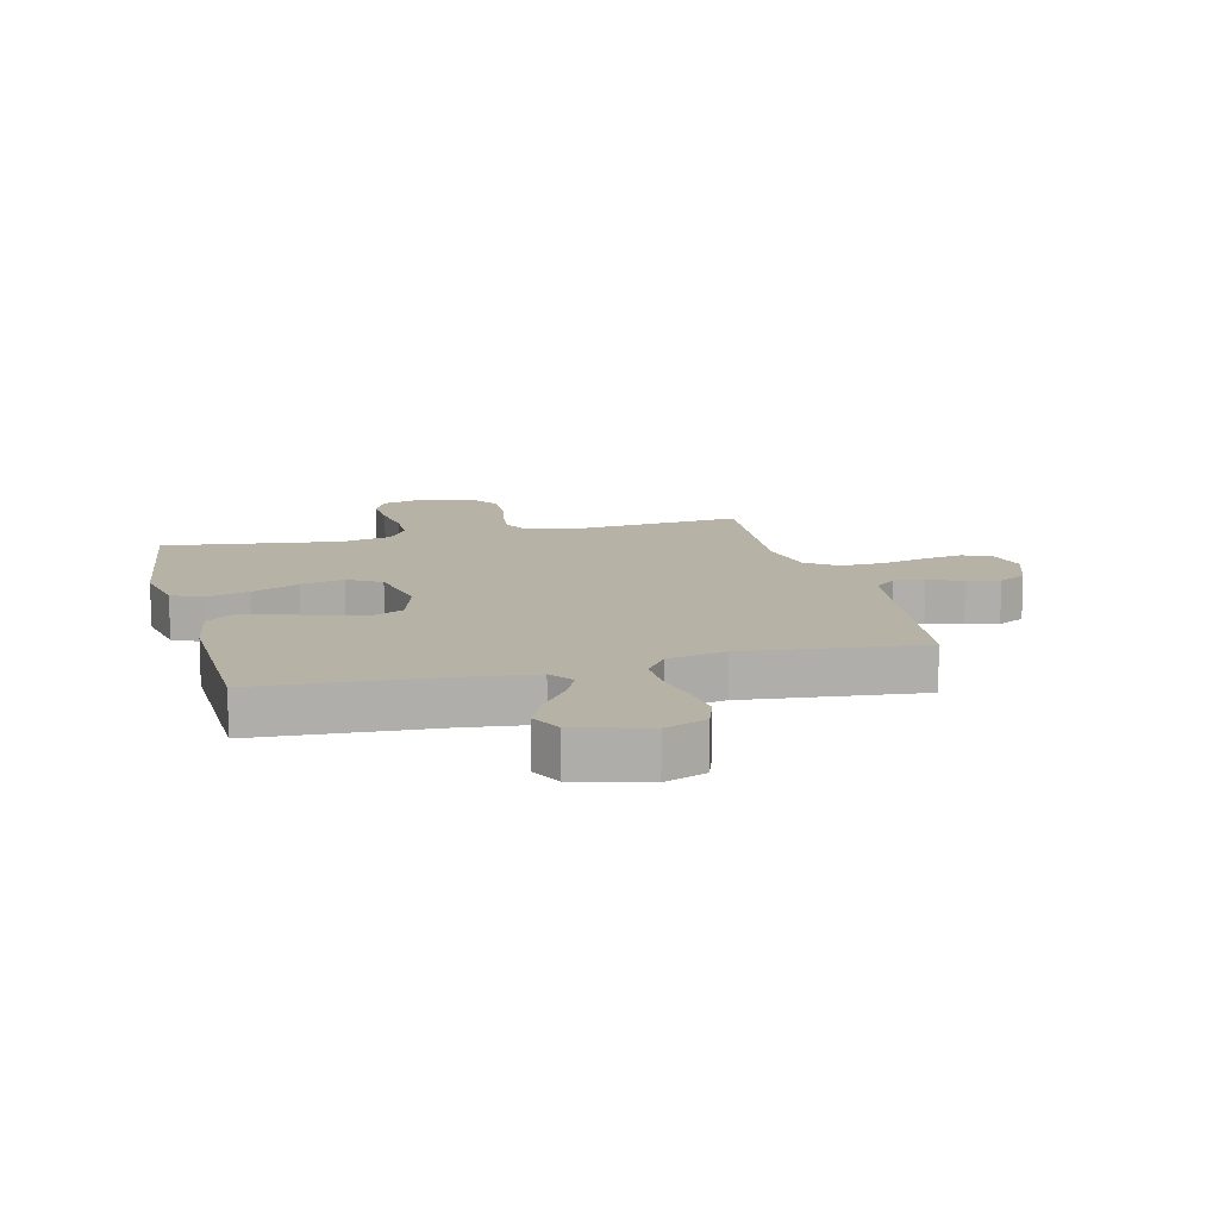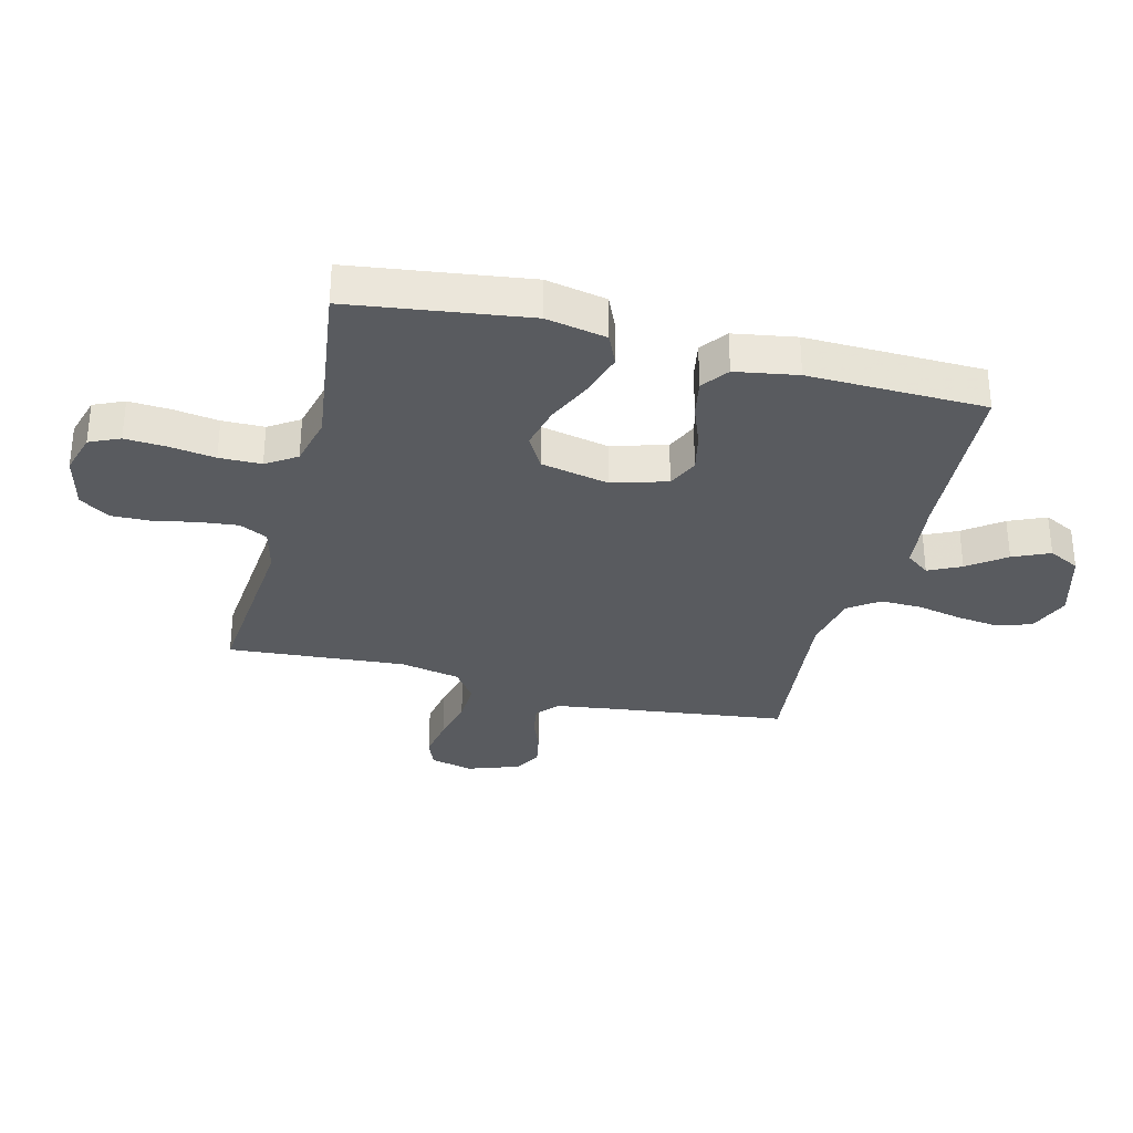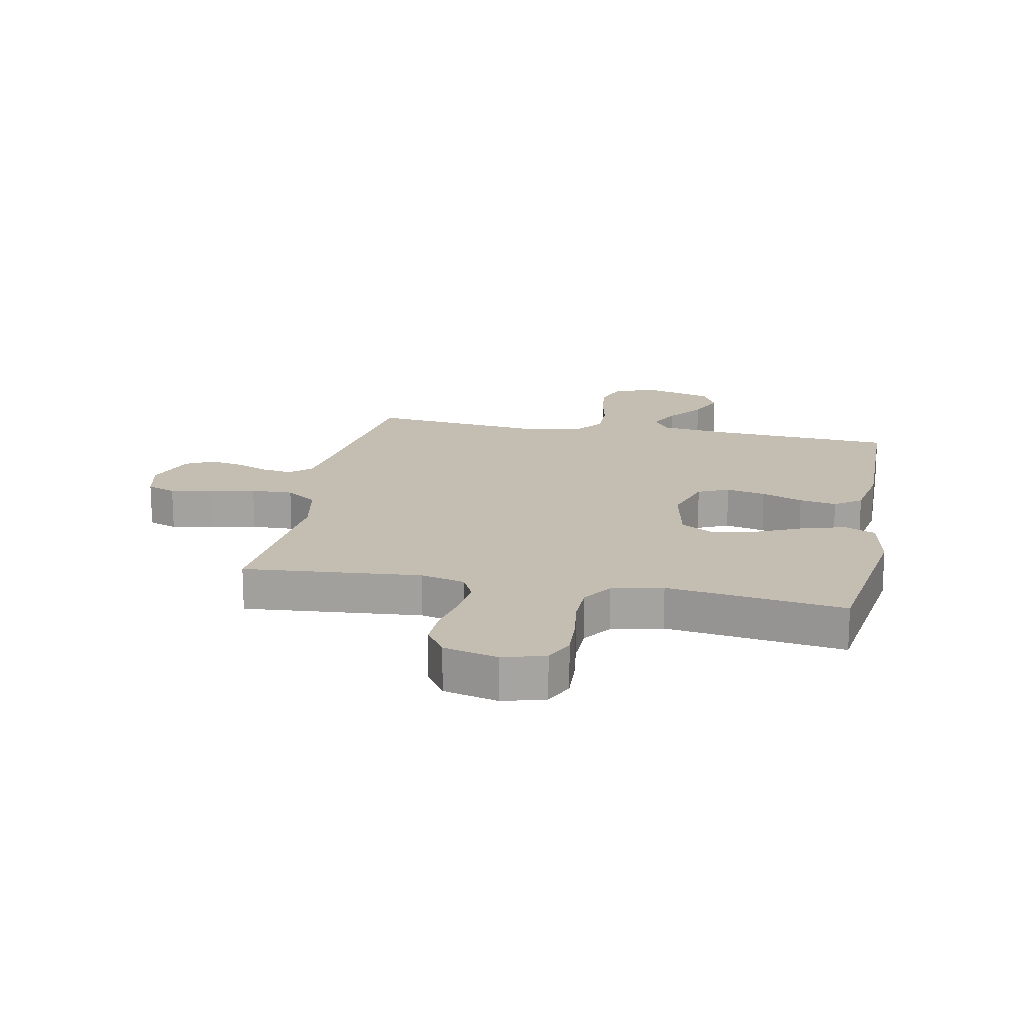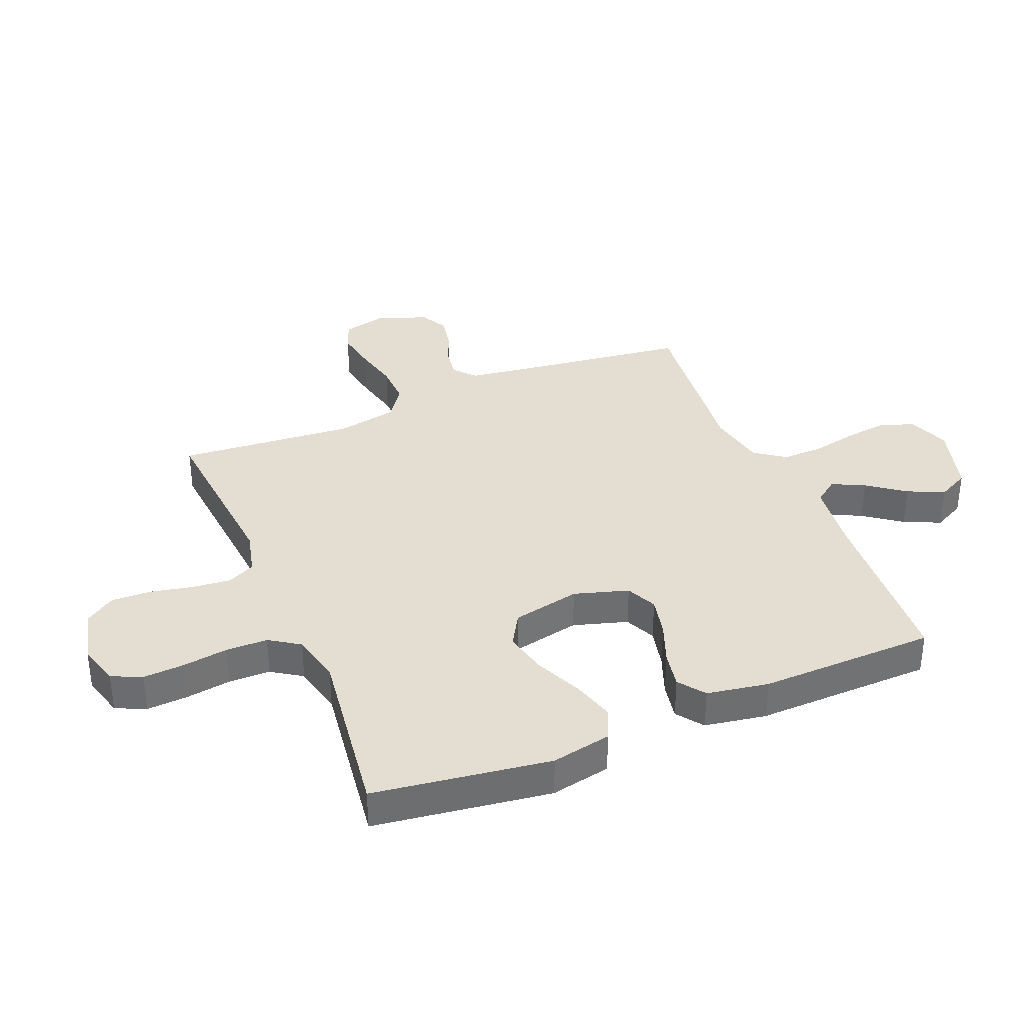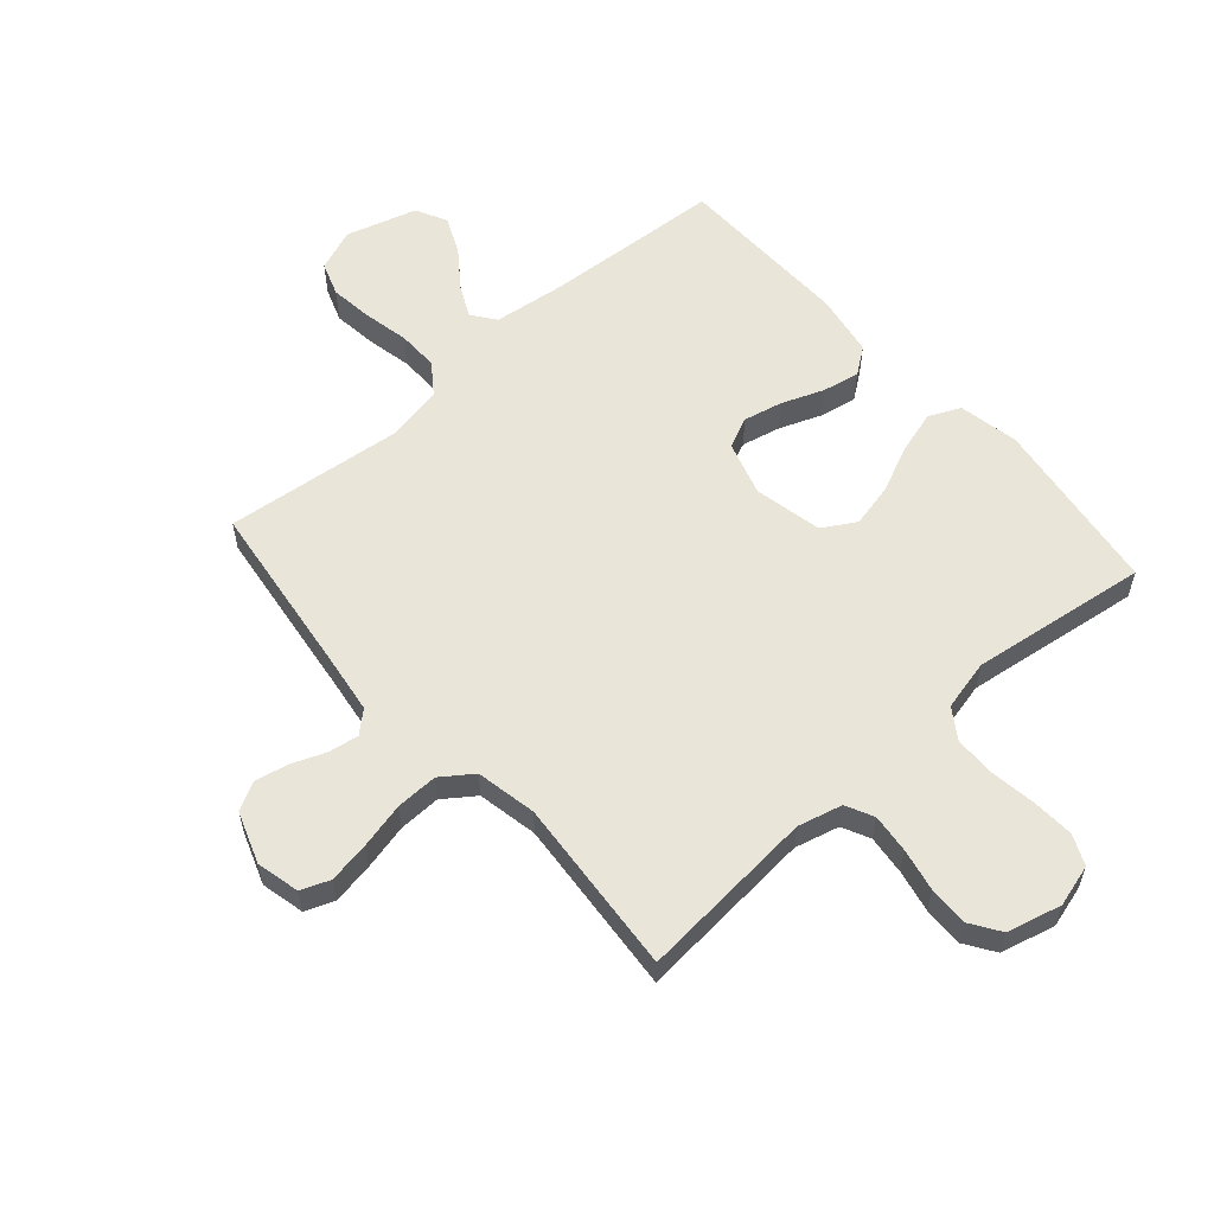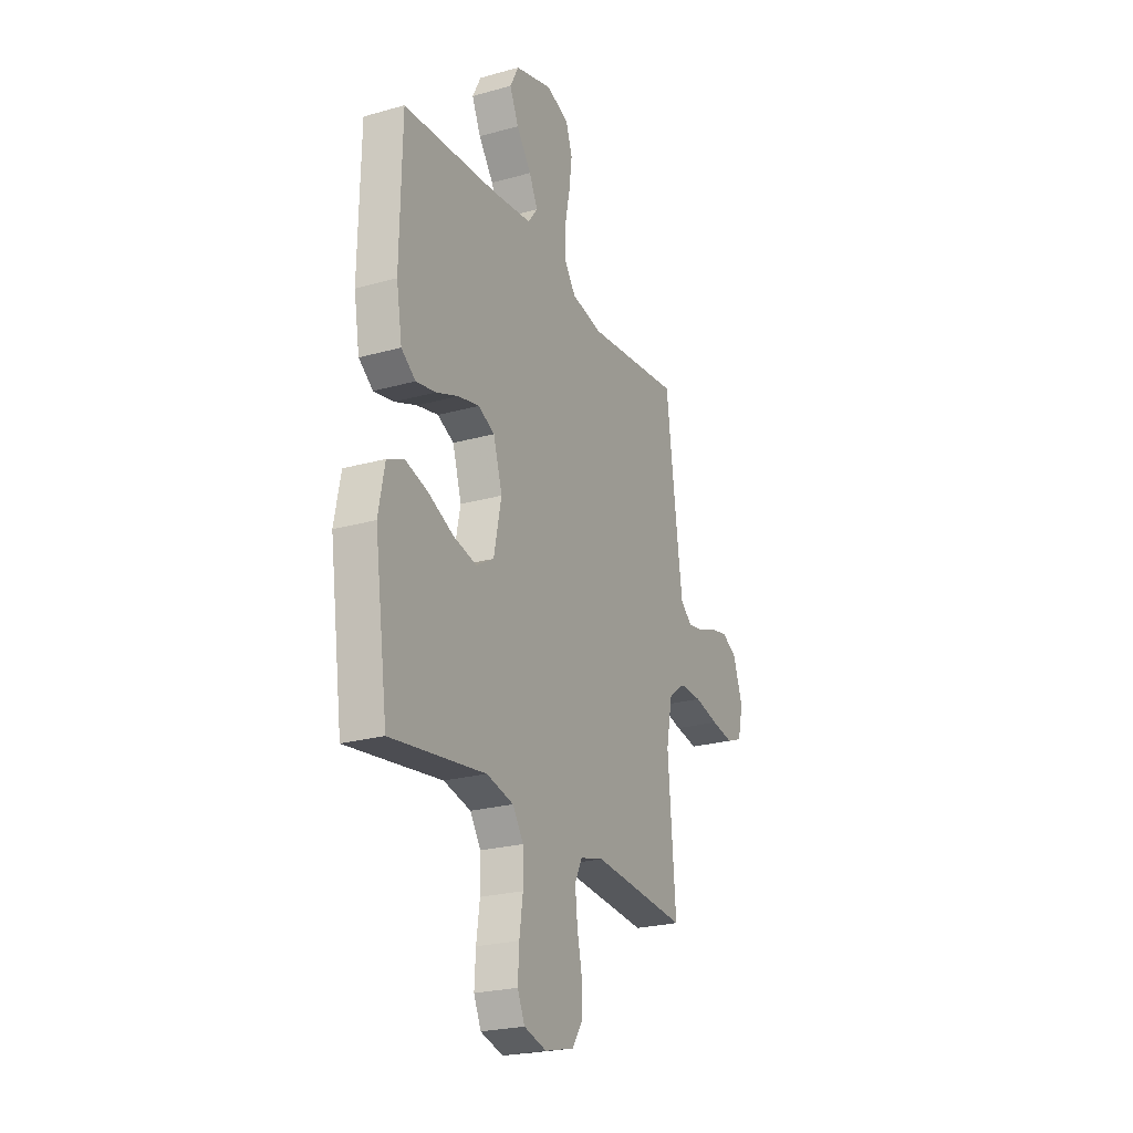
<metadata>
{"format":"obj","ext":"obj","renderer":"f3d","projection":"perspective","resolution":1024,"background":"white","views":[{"elev":12.5,"azim":-14.3,"up":"+Y"},{"elev":-32.1,"azim":-104.5,"up":"+Y"},{"elev":17.2,"azim":-168.8,"up":"+Y"},{"elev":36.1,"azim":-112.5,"up":"+Y"},{"elev":58.1,"azim":138.7,"up":"+Y"},{"elev":-23.8,"azim":-64.9,"up":"+Z"}]}
</metadata>
<code>
v 0.5 0.07 -0.5
v 0.2 0.07 -0.474
v 0.125 0.07 -0.493
v 0.102 0.07 -0.54
v 0.109 0.07 -0.606
v 0.124 0.07 -0.678
v 0.126 0.07 -0.745
v 0.092 0.07 -0.796
v 0 0.07 -0.819
v -0.071 0.07 -0.799
v -0.094 0.07 -0.748
v -0.09 0.07 -0.678
v -0.079 0.07 -0.601
v -0.08 0.07 -0.53
v -0.114 0.07 -0.479
v -0.2 0.07 -0.459
v -0.5 0.07 -0.5
v -0.542 0.07 -0.2
v -0.522 0.07 -0.098
v -0.469 0.07 -0.074
v -0.397 0.07 -0.095
v -0.317 0.07 -0.131
v -0.243 0.07 -0.148
v -0.187 0.07 -0.115
v -0.163 0.07 0
v -0.191 0.07 0.092
v -0.243 0.07 0.116
v -0.31 0.07 0.101
v -0.38 0.07 0.074
v -0.443 0.07 0.062
v -0.488 0.07 0.095
v -0.506 0.07 0.2
v -0.5 0.07 0.5
v -0.2 0.07 0.519
v -0.075 0.07 0.534
v -0.045 0.07 0.574
v -0.072 0.07 0.629
v -0.119 0.07 0.692
v -0.147 0.07 0.754
v -0.12 0.07 0.807
v 0 0.07 0.842
v 0.071 0.07 0.814
v 0.091 0.07 0.757
v 0.082 0.07 0.684
v 0.066 0.07 0.607
v 0.065 0.07 0.538
v 0.102 0.07 0.487
v 0.2 0.07 0.468
v 0.5 0.07 0.5
v 0.539 0.07 0.2
v 0.553 0.07 0.102
v 0.589 0.07 0.07
v 0.64 0.07 0.078
v 0.698 0.07 0.101
v 0.754 0.07 0.112
v 0.801 0.07 0.087
v 0.832 0.07 0
v 0.815 0.07 -0.073
v 0.766 0.07 -0.092
v 0.696 0.07 -0.08
v 0.619 0.07 -0.062
v 0.548 0.07 -0.06
v 0.495 0.07 -0.098
v 0.475 0.07 -0.2
v 0.5 0 -0.5
v 0.2 0 -0.474
v 0.125 0 -0.493
v 0.102 0 -0.54
v 0.109 0 -0.606
v 0.124 0 -0.678
v 0.126 0 -0.745
v 0.092 0 -0.796
v 0 0 -0.819
v -0.071 0 -0.799
v -0.094 0 -0.748
v -0.09 0 -0.678
v -0.079 0 -0.601
v -0.08 0 -0.53
v -0.114 0 -0.479
v -0.2 0 -0.459
v -0.5 0 -0.5
v -0.542 0 -0.2
v -0.522 0 -0.098
v -0.469 0 -0.074
v -0.397 0 -0.095
v -0.317 0 -0.131
v -0.243 0 -0.148
v -0.187 0 -0.115
v -0.163 0 0
v -0.191 0 0.092
v -0.243 0 0.116
v -0.31 0 0.101
v -0.38 0 0.074
v -0.443 0 0.062
v -0.488 0 0.095
v -0.506 0 0.2
v -0.5 0 0.5
v -0.2 0 0.519
v -0.075 0 0.534
v -0.045 0 0.574
v -0.072 0 0.629
v -0.119 0 0.692
v -0.147 0 0.754
v -0.12 0 0.807
v 0 0 0.842
v 0.071 0 0.814
v 0.091 0 0.757
v 0.082 0 0.684
v 0.066 0 0.607
v 0.065 0 0.538
v 0.102 0 0.487
v 0.2 0 0.468
v 0.5 0 0.5
v 0.539 0 0.2
v 0.553 0 0.102
v 0.589 0 0.07
v 0.64 0 0.078
v 0.698 0 0.101
v 0.754 0 0.112
v 0.801 0 0.087
v 0.832 0 0
v 0.815 0 -0.073
v 0.766 0 -0.092
v 0.696 0 -0.08
v 0.619 0 -0.062
v 0.548 0 -0.06
v 0.495 0 -0.098
v 0.475 0 -0.2
f 58 59 60 61
f 56 57 58 61
f 56 61 62
f 53 54 55 56
f 52 53 56 62
f 51 52 62 63
f 48 49 50
f 47 48 50 51
f 42 43 44 45
f 40 41 42 45
f 40 45 46
f 37 38 39 40
f 36 37 40 46
f 35 36 46 47
f 31 32 33 34
f 28 29 30 31
f 27 28 31 34
f 26 27 34 35
f 19 20 21 22
f 19 22 23
f 16 17 18 19
f 15 16 19 23
f 14 15 23 24
f 10 11 12 13
f 10 13 14
f 9 10 14
f 5 6 7 8
f 4 5 8 9
f 64 1 2
f 63 64 2 3
f 47 51 63 3
f 25 26 35 47
f 4 9 14 24
f 24 25 47
f 3 4 24 47
f 125 124 123 122
f 125 122 121 120
f 126 125 120
f 120 119 118 117
f 126 120 117 116
f 127 126 116 115
f 114 113 112
f 115 114 112 111
f 109 108 107 106
f 109 106 105 104
f 110 109 104
f 104 103 102 101
f 110 104 101 100
f 111 110 100 99
f 98 97 96 95
f 95 94 93 92
f 98 95 92 91
f 99 98 91 90
f 86 85 84 83
f 87 86 83
f 83 82 81 80
f 87 83 80 79
f 88 87 79 78
f 77 76 75 74
f 78 77 74
f 78 74 73
f 72 71 70 69
f 73 72 69 68
f 66 65 128
f 67 66 128 127
f 67 127 115 111
f 111 99 90 89
f 88 78 73 68
f 111 89 88
f 111 88 68 67
f 1 65 66 2
f 2 66 67 3
f 3 67 68 4
f 4 68 69 5
f 5 69 70 6
f 6 70 71 7
f 7 71 72 8
f 8 72 73 9
f 9 73 74 10
f 10 74 75 11
f 11 75 76 12
f 12 76 77 13
f 13 77 78 14
f 14 78 79 15
f 15 79 80 16
f 16 80 81 17
f 17 81 82 18
f 18 82 83 19
f 19 83 84 20
f 20 84 85 21
f 21 85 86 22
f 22 86 87 23
f 23 87 88 24
f 24 88 89 25
f 25 89 90 26
f 26 90 91 27
f 27 91 92 28
f 28 92 93 29
f 29 93 94 30
f 30 94 95 31
f 31 95 96 32
f 32 96 97 33
f 33 97 98 34
f 34 98 99 35
f 35 99 100 36
f 36 100 101 37
f 37 101 102 38
f 38 102 103 39
f 39 103 104 40
f 40 104 105 41
f 41 105 106 42
f 42 106 107 43
f 43 107 108 44
f 44 108 109 45
f 45 109 110 46
f 46 110 111 47
f 47 111 112 48
f 48 112 113 49
f 49 113 114 50
f 50 114 115 51
f 51 115 116 52
f 52 116 117 53
f 53 117 118 54
f 54 118 119 55
f 55 119 120 56
f 56 120 121 57
f 57 121 122 58
f 58 122 123 59
f 59 123 124 60
f 60 124 125 61
f 61 125 126 62
f 62 126 127 63
f 63 127 128 64
f 64 128 65 1

</code>
